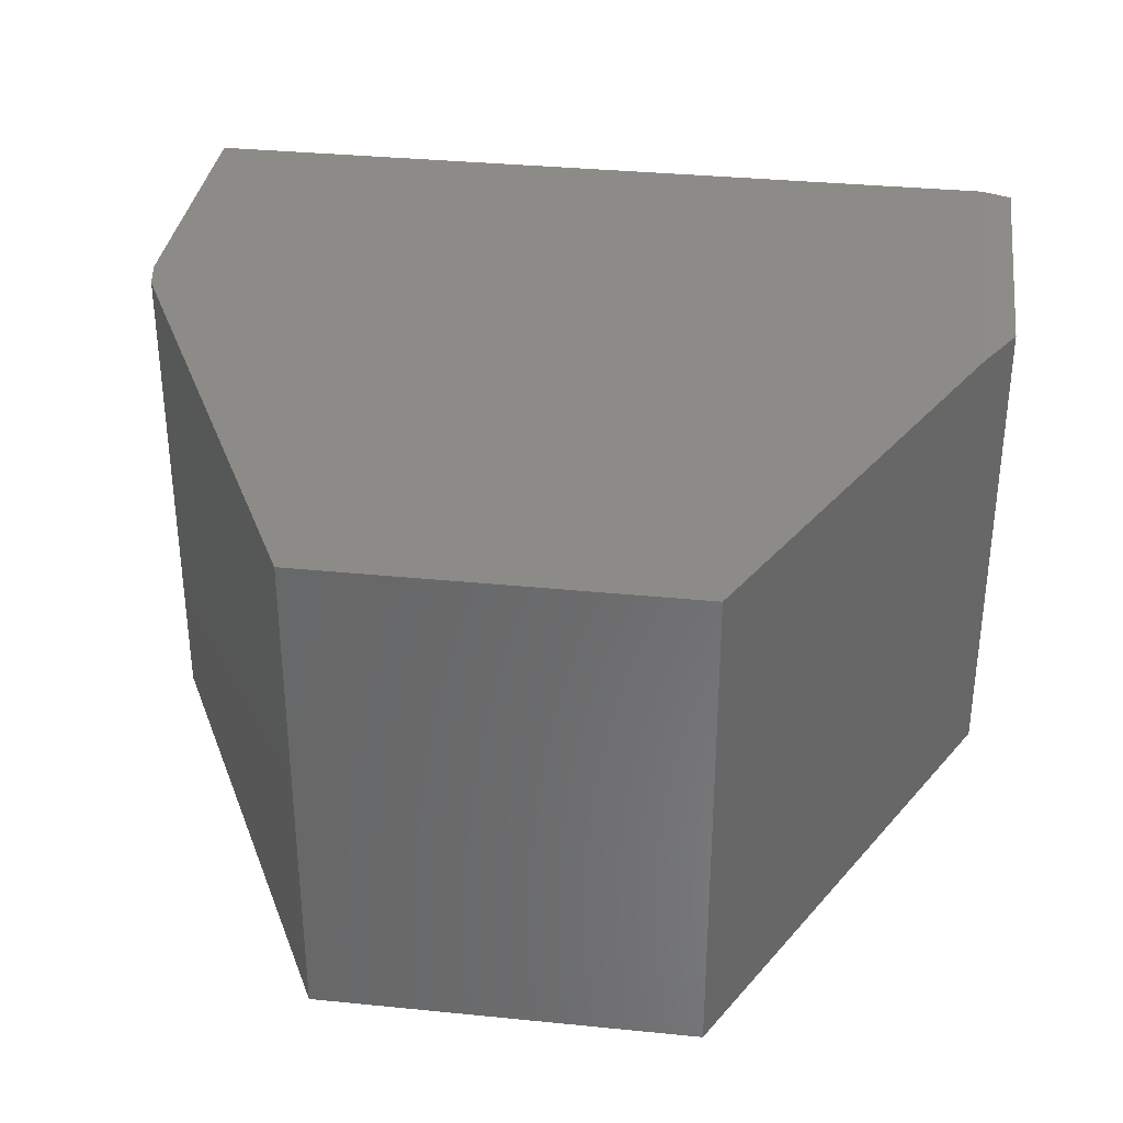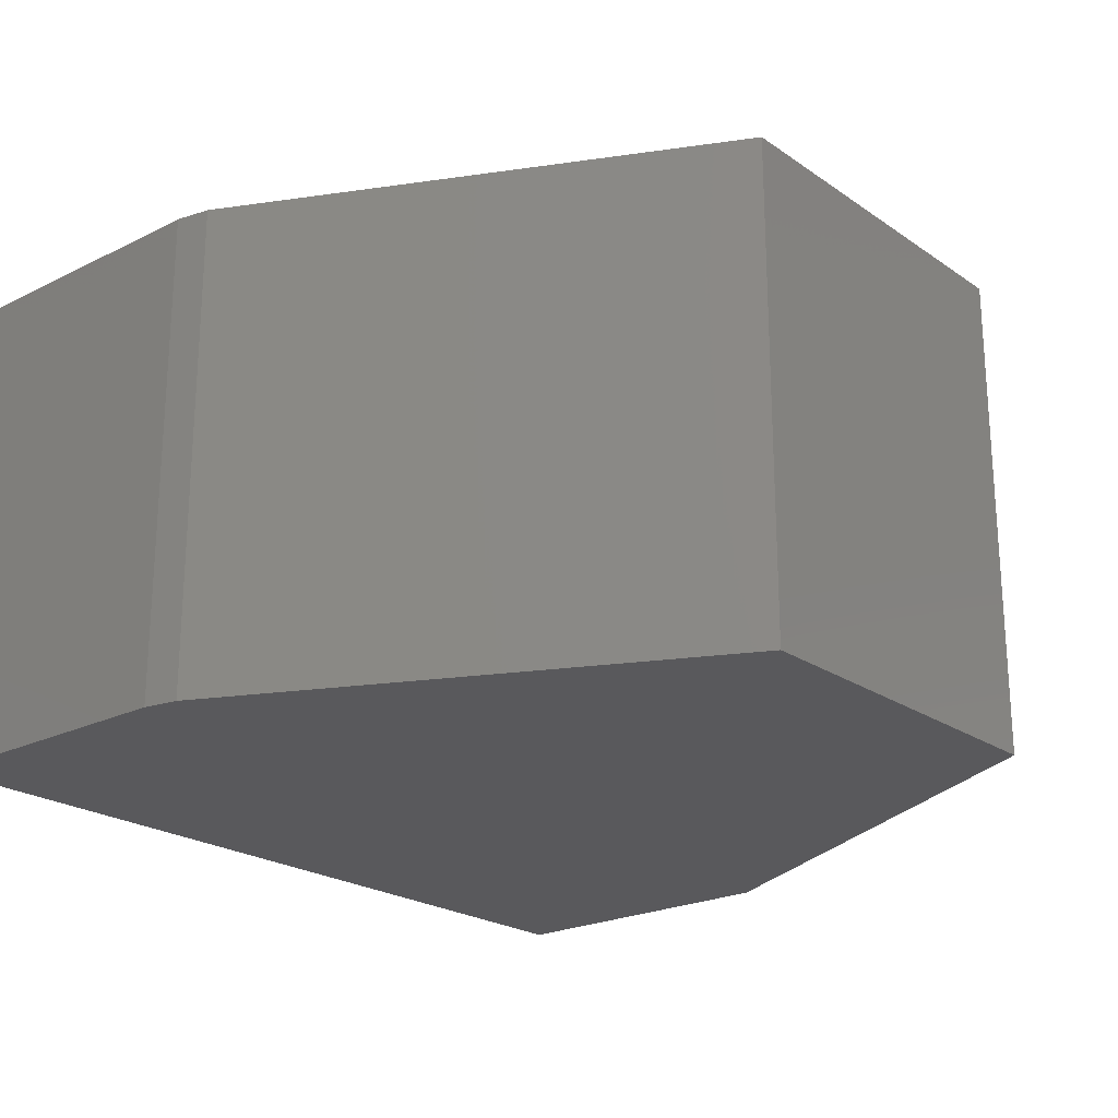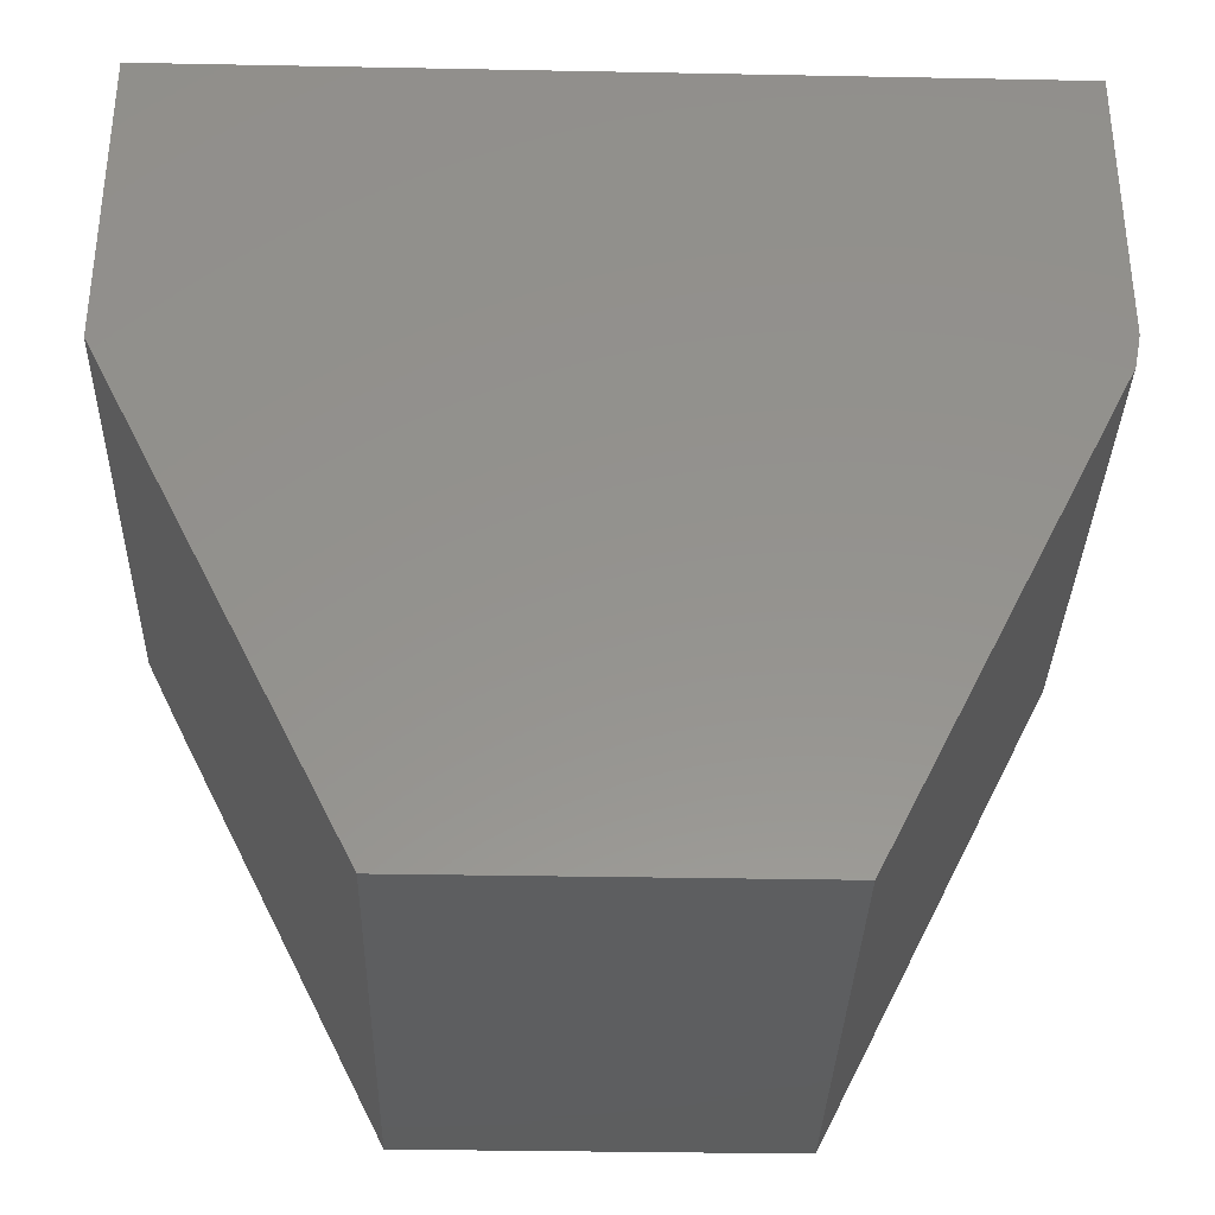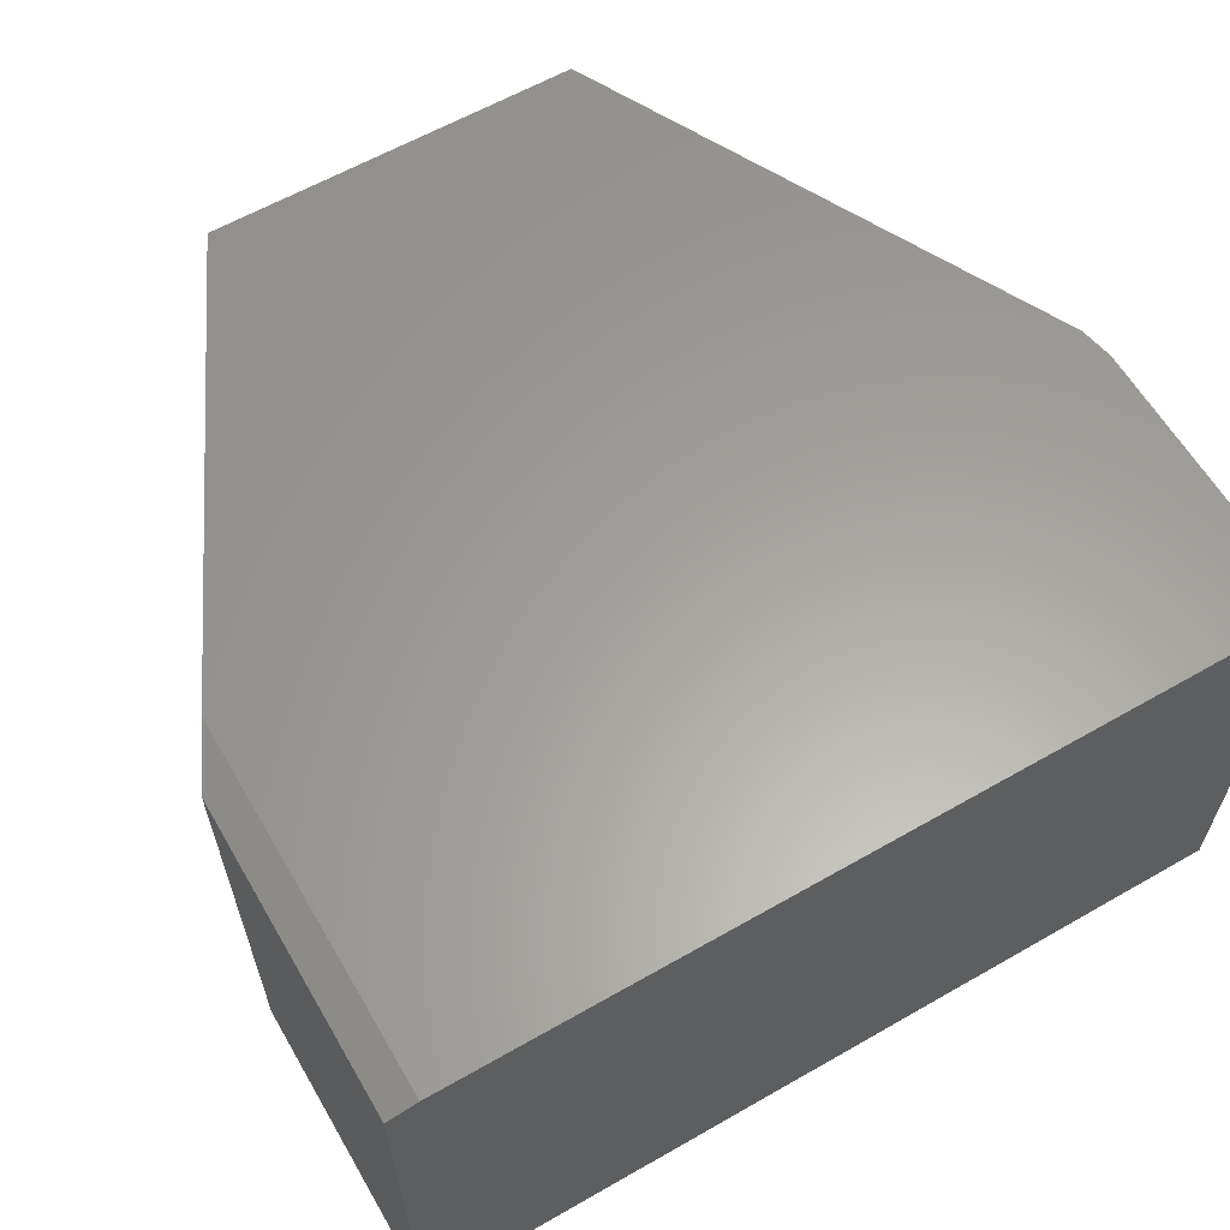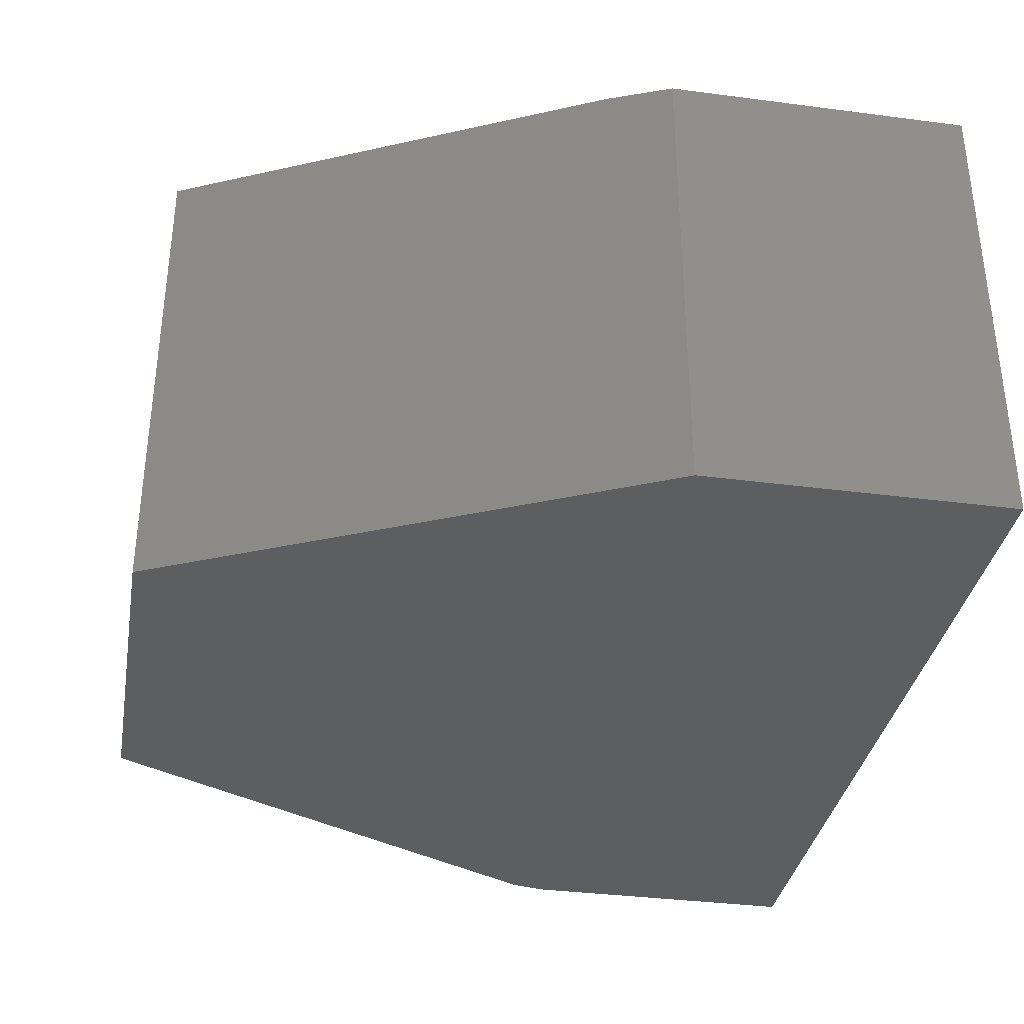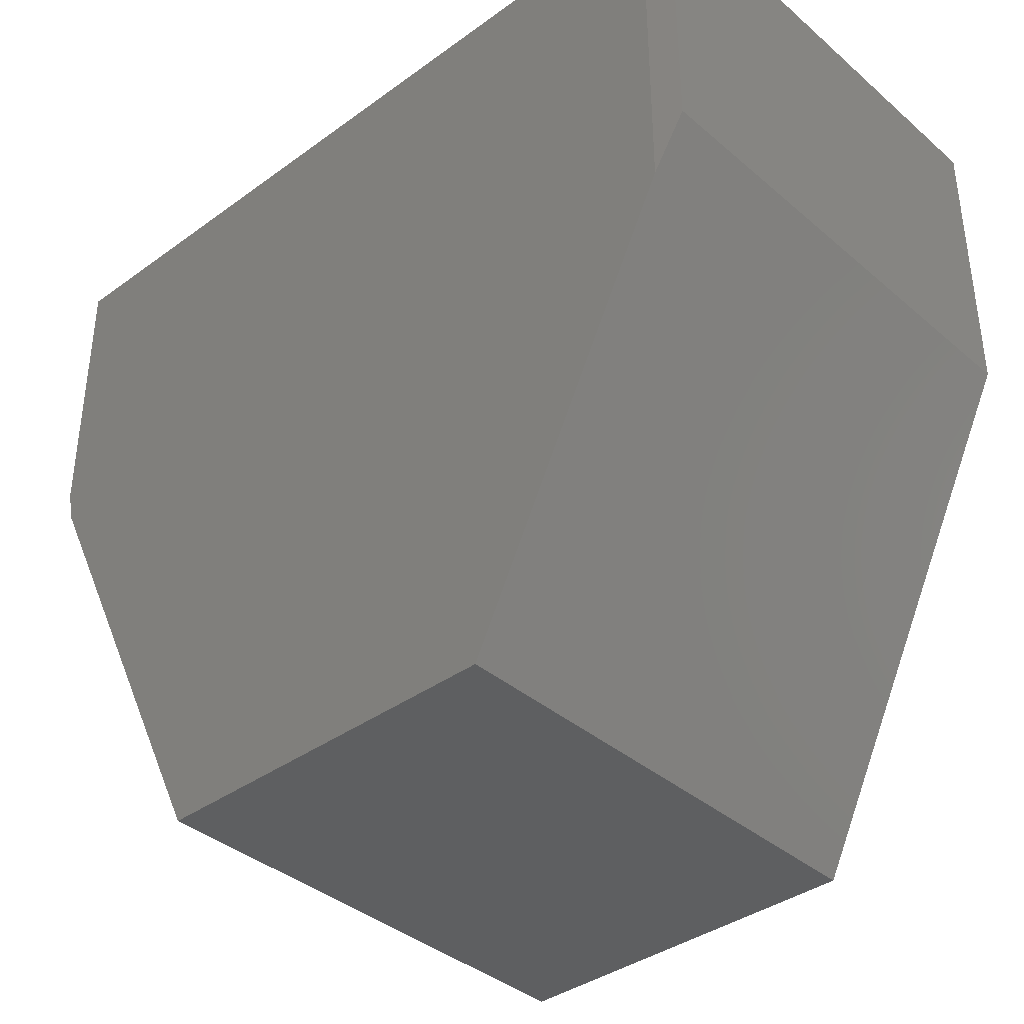
<metadata>
{"format":"stl","ext":"stl","renderer":"f3d","projection":"perspective","resolution":1024,"background":"white","views":[{"elev":34.2,"azim":-172.3,"up":"+Y"},{"elev":-22.4,"azim":130.5,"up":"+Y"},{"elev":-34.0,"azim":-1.5,"up":"+Z"},{"elev":61.4,"azim":-30.2,"up":"+Y"},{"elev":-35.0,"azim":-99.9,"up":"+Y"},{"elev":-38.0,"azim":-137.3,"up":"+Z"}]}
</metadata>
<code>
# stl→obj: 16 verts, 28 faces
v -0.2832 -6.163e-33 -0.6054
v -0.6094 -1.541e-33 0.04688
v 0.2832 6.289e-17 -0.6054
v 0.6562 1.718e-16 0.6104
v 0.6562 1.475e-16 0.1719
v -0.6094 3.128e-17 0.6104
v 0.6458 1.434e-16 0.1197
v 0.6562 -0.75 0.6104
v -0.6562 -0.75 0.6104
v 0.6562 -0.75 0.1719
v -0.6562 -0.75 0.1406
v 0.6458 -0.75 0.1197
v -0.2832 -0.75 -0.6054
v 0.2832 -0.75 -0.6054
v -0.6562 -0.007812 0.6104
v -0.6562 -0.007812 0.1406
f 1 2 3
f 4 5 6
f 6 5 2
f 5 7 2
f 2 7 3
f 8 9 10
f 10 9 11
f 10 11 12
f 13 14 11
f 11 14 12
f 5 4 10
f 10 4 8
f 14 3 12
f 12 3 7
f 12 7 10
f 10 7 5
f 15 16 9
f 9 16 11
f 8 4 9
f 9 4 6
f 9 6 15
f 1 13 2
f 2 13 11
f 2 11 16
f 15 6 16
f 16 6 2
f 1 3 13
f 13 3 14

</code>
